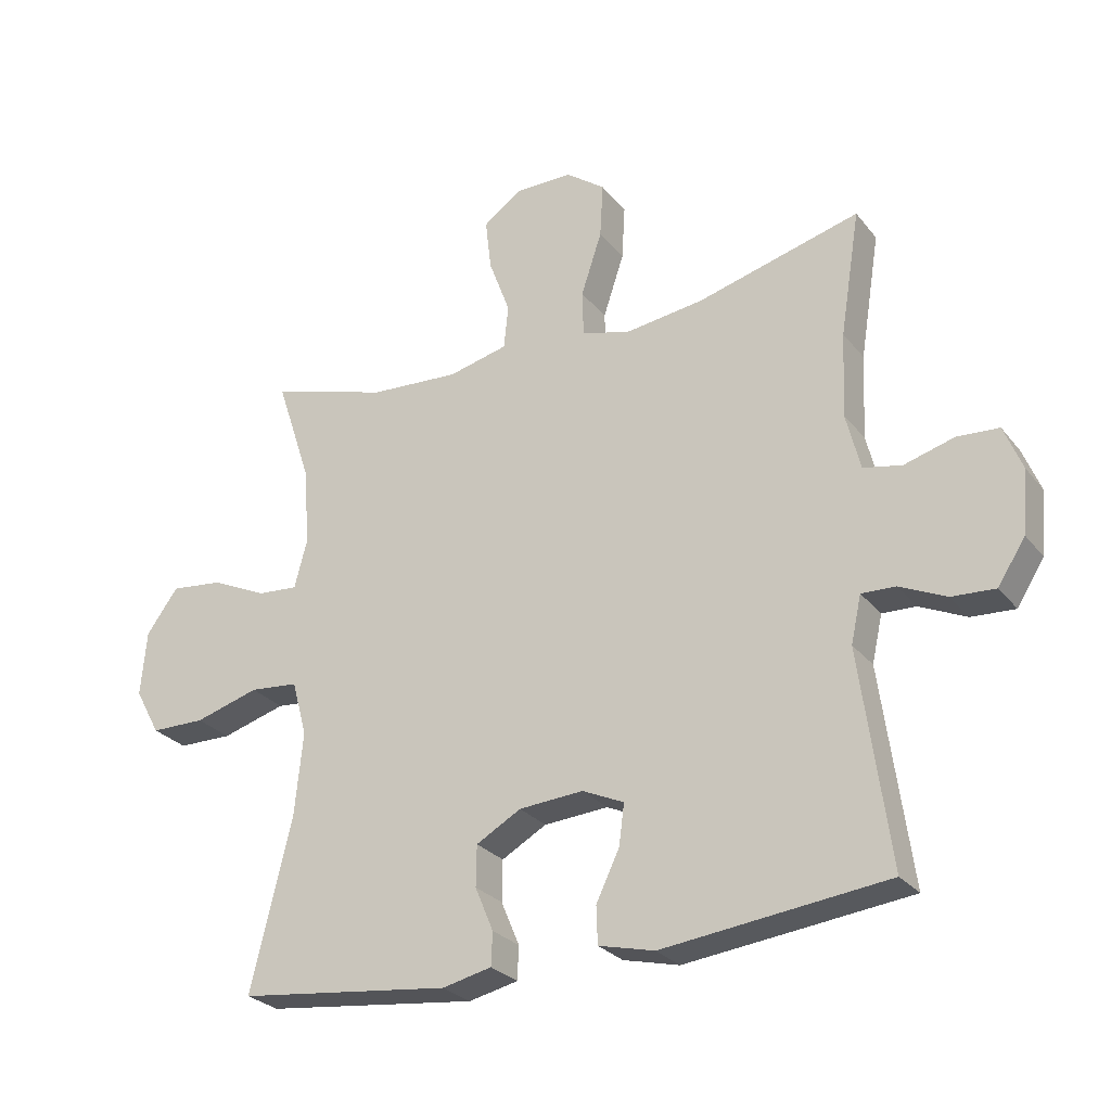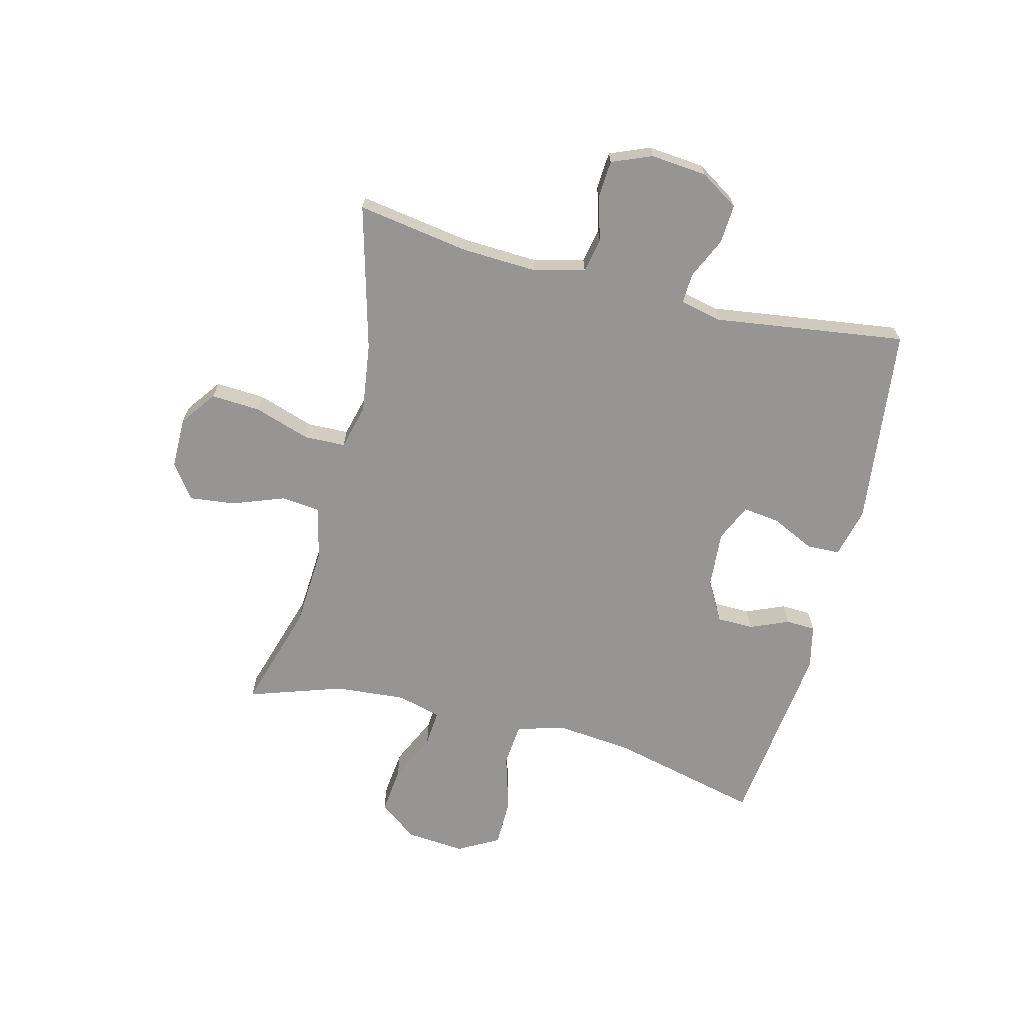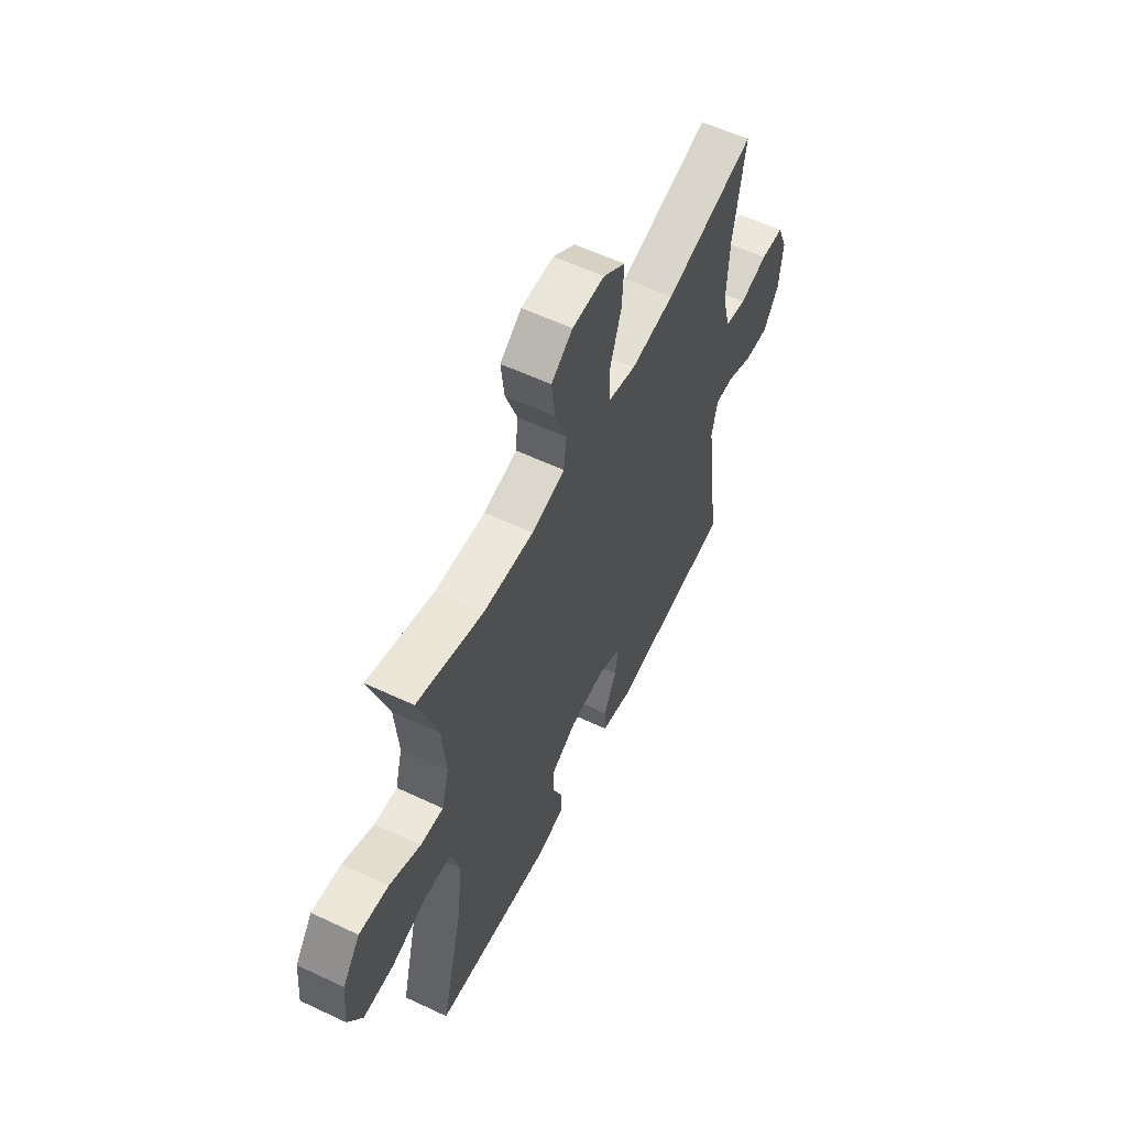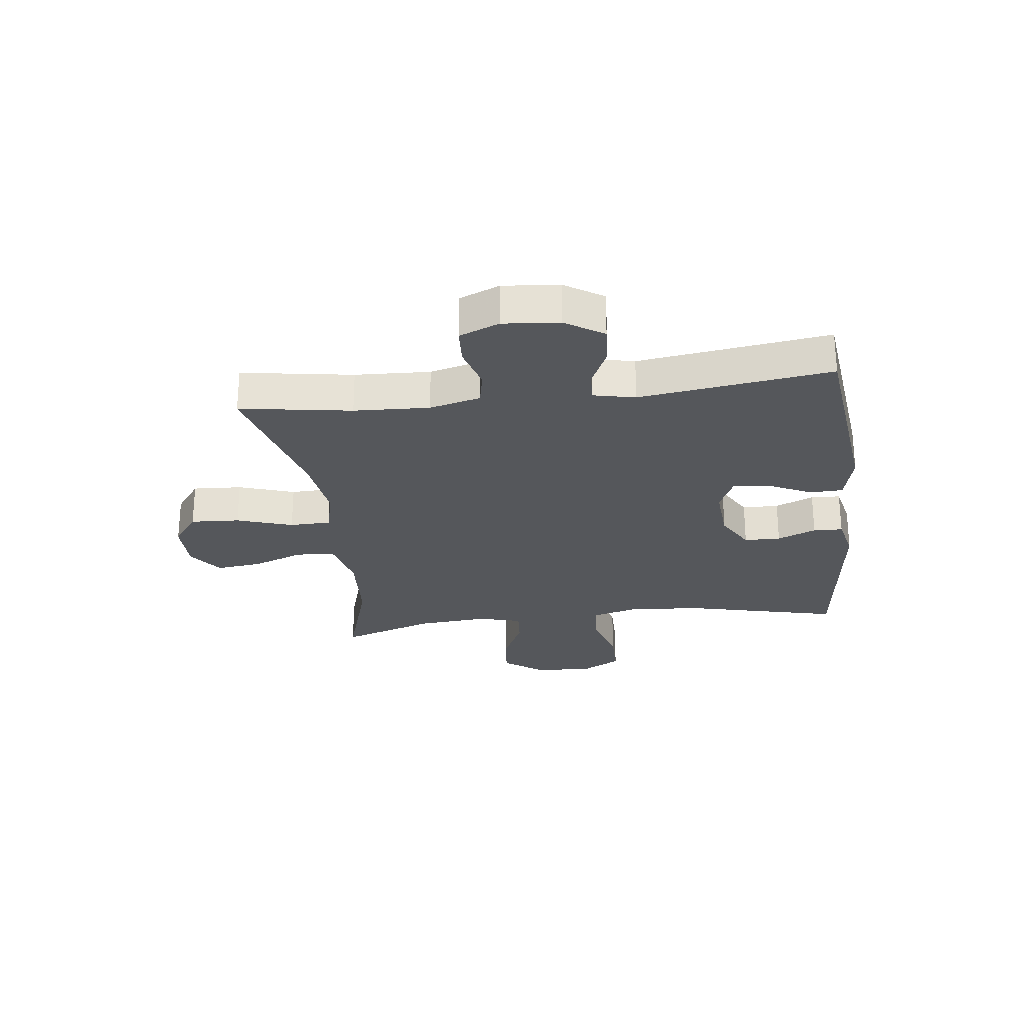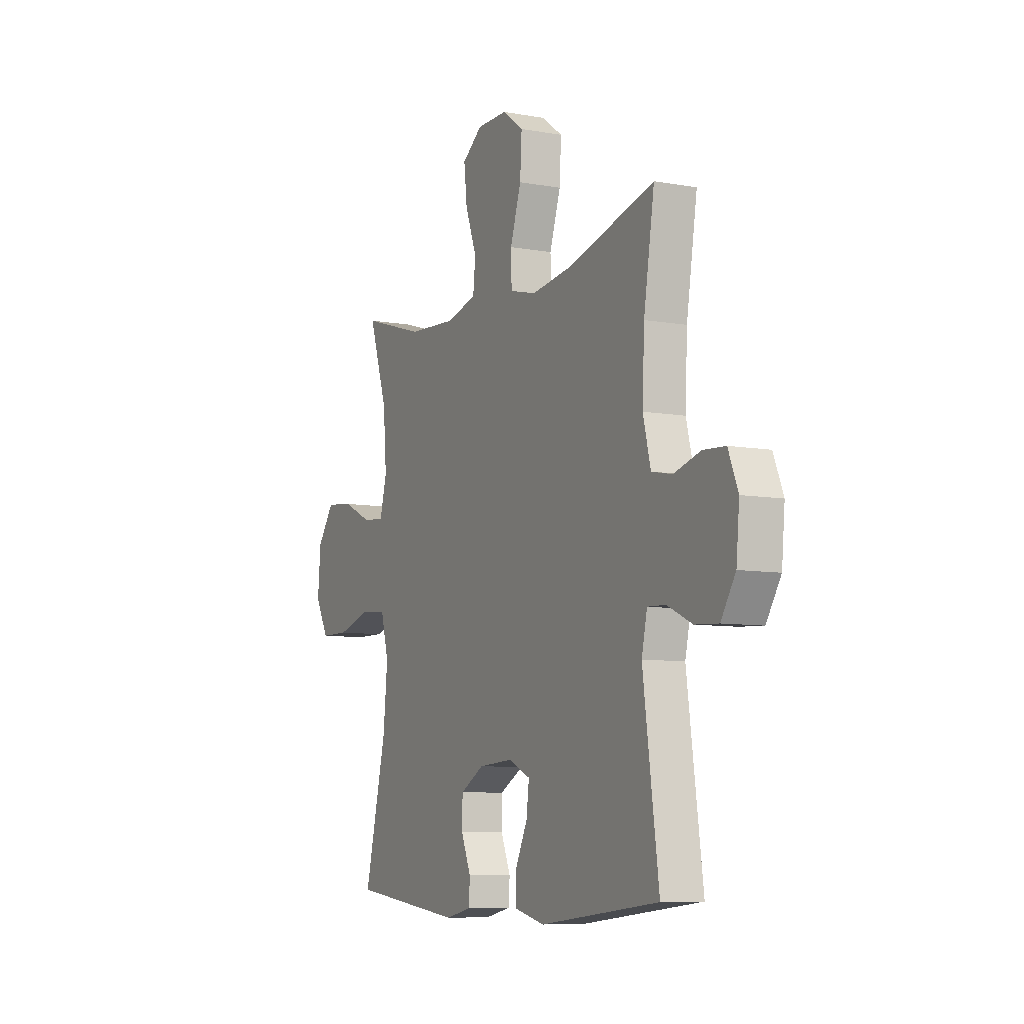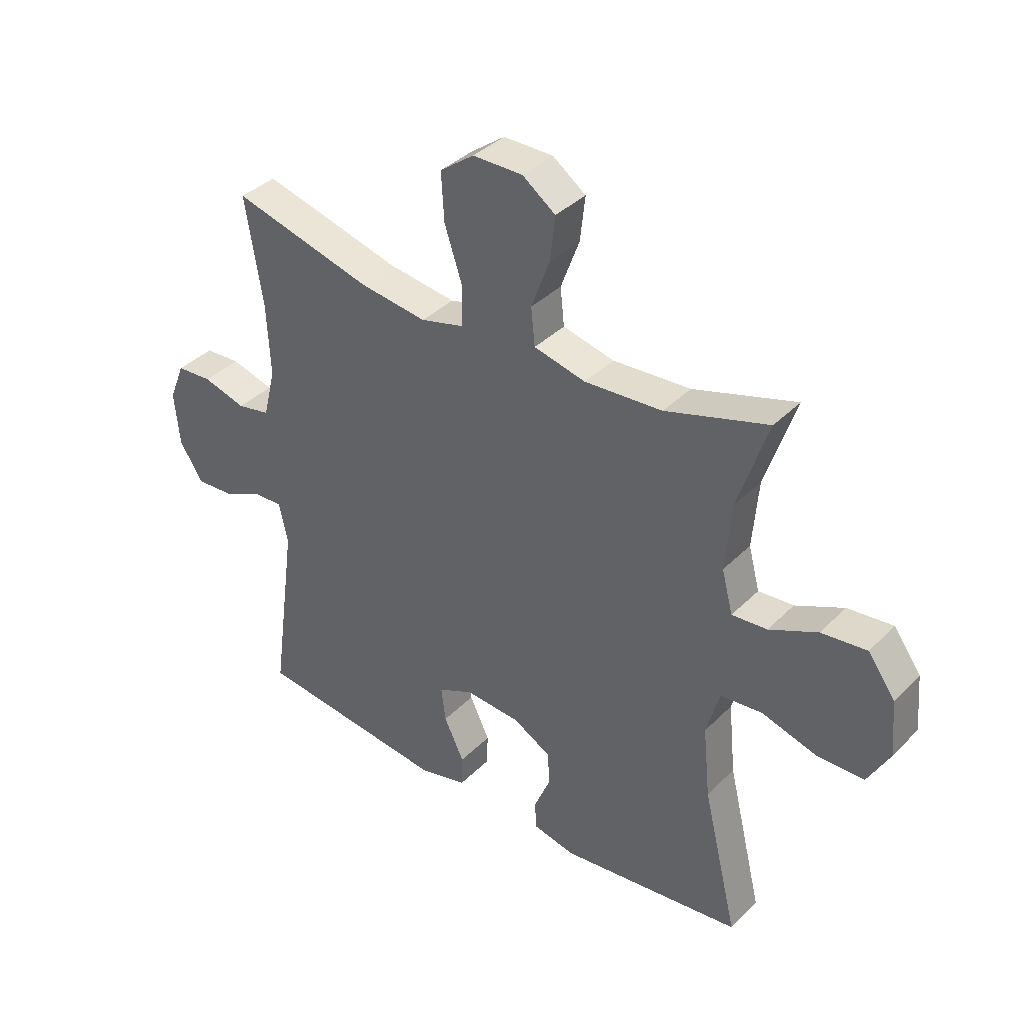
<metadata>
{"format":"obj","ext":"obj","renderer":"f3d","projection":"perspective","resolution":1024,"background":"white","views":[{"elev":-27.0,"azim":29.8,"up":"+Z"},{"elev":-67.5,"azim":75.9,"up":"+Y"},{"elev":58.3,"azim":-64.0,"up":"+Z"},{"elev":-26.4,"azim":97.1,"up":"+Y"},{"elev":-8.0,"azim":63.4,"up":"+Z"},{"elev":37.5,"azim":-141.4,"up":"+Z"}]}
</metadata>
<code>
v 0.5 0.07 0.5
v 0.469 0.07 0.307
v 0.463 0.07 0.177
v 0.485 0.07 0.089
v 0.544 0.07 0.077
v 0.621 0.07 0.099
v 0.685 0.07 0.095
v 0.713 0.07 0.026
v 0.704 0.07 -0.071
v 0.662 0.07 -0.137
v 0.595 0.07 -0.133
v 0.523 0.07 -0.1
v 0.471 0.07 -0.098
v 0.455 0.07 -0.17
v 0.5 0.07 -0.5
v 0.155 0.07 -0.54
v 0.069 0.07 -0.519
v 0.067 0.07 -0.462
v 0.103 0.07 -0.387
v 0.111 0.07 -0.324
v 0.047 0.07 -0.295
v -0.052 0.07 -0.302
v -0.121 0.07 -0.341
v -0.122 0.07 -0.404
v -0.094 0.07 -0.471
v -0.096 0.07 -0.522
v -0.172 0.07 -0.539
v -0.5 0.07 -0.5
v -0.437 0.07 -0.239
v -0.424 0.07 -0.11
v -0.447 0.07 -0.025
v -0.522 0.07 -0.018
v -0.621 0.07 -0.047
v -0.705 0.07 -0.046
v -0.744 0.07 0.025
v -0.735 0.07 0.126
v -0.686 0.07 0.193
v -0.605 0.07 0.184
v -0.519 0.07 0.144
v -0.456 0.07 0.139
v -0.436 0.07 0.215
v -0.446 0.07 0.337
v -0.5 0.07 0.5
v -0.317 0.07 0.444
v -0.178 0.07 0.435
v -0.086 0.07 0.457
v -0.079 0.07 0.524
v -0.112 0.07 0.613
v -0.121 0.07 0.692
v -0.062 0.07 0.735
v 0.027 0.07 0.735
v 0.088 0.07 0.69
v 0.083 0.07 0.605
v 0.051 0.07 0.508
v 0.053 0.07 0.437
v 0.13 0.07 0.417
v 0.25 0.07 0.433
v 0.5 0 0.5
v 0.469 0 0.307
v 0.463 0 0.177
v 0.485 0 0.089
v 0.544 0 0.077
v 0.621 0 0.099
v 0.685 0 0.095
v 0.713 0 0.026
v 0.704 0 -0.071
v 0.662 0 -0.137
v 0.595 0 -0.133
v 0.523 0 -0.1
v 0.471 0 -0.098
v 0.455 0 -0.17
v 0.5 0 -0.5
v 0.155 0 -0.54
v 0.069 0 -0.519
v 0.067 0 -0.462
v 0.103 0 -0.387
v 0.111 0 -0.324
v 0.047 0 -0.295
v -0.052 0 -0.302
v -0.121 0 -0.341
v -0.122 0 -0.404
v -0.094 0 -0.471
v -0.096 0 -0.522
v -0.172 0 -0.539
v -0.5 0 -0.5
v -0.437 0 -0.239
v -0.424 0 -0.11
v -0.447 0 -0.025
v -0.522 0 -0.018
v -0.621 0 -0.047
v -0.705 0 -0.046
v -0.744 0 0.025
v -0.735 0 0.126
v -0.686 0 0.193
v -0.605 0 0.184
v -0.519 0 0.144
v -0.456 0 0.139
v -0.436 0 0.215
v -0.446 0 0.337
v -0.5 0 0.5
v -0.317 0 0.444
v -0.178 0 0.435
v -0.086 0 0.457
v -0.079 0 0.524
v -0.112 0 0.613
v -0.121 0 0.692
v -0.062 0 0.735
v 0.027 0 0.735
v 0.088 0 0.69
v 0.083 0 0.605
v 0.051 0 0.508
v 0.053 0 0.437
v 0.13 0 0.417
v 0.25 0 0.433
f 51 52 53 54
f 51 54 55
f 50 51 55
f 47 48 49 50
f 47 50 55
f 46 47 55
f 45 46 55 56
f 42 43 44
f 41 42 44 45
f 40 41 45 56
f 36 37 38 39
f 36 39 40
f 35 36 40
f 32 33 34 35
f 31 32 35 40
f 30 31 40 56
f 26 27 28 29
f 24 25 26 29
f 23 24 29 30
f 22 23 30 56
f 16 17 18 19
f 14 15 16 19
f 13 14 19 20
f 9 10 11 12
f 9 12 13
f 8 9 13
f 5 6 7 8
f 4 5 8 13
f 3 4 13 20
f 57 1 2
f 21 22 56 57
f 20 21 57
f 2 3 20 57
f 111 110 109 108
f 112 111 108
f 112 108 107
f 107 106 105 104
f 112 107 104
f 112 104 103
f 113 112 103 102
f 101 100 99
f 102 101 99 98
f 113 102 98 97
f 96 95 94 93
f 97 96 93
f 97 93 92
f 92 91 90 89
f 97 92 89 88
f 113 97 88 87
f 86 85 84 83
f 86 83 82 81
f 87 86 81 80
f 113 87 80 79
f 76 75 74 73
f 76 73 72 71
f 77 76 71 70
f 69 68 67 66
f 70 69 66
f 70 66 65
f 65 64 63 62
f 70 65 62 61
f 77 70 61 60
f 59 58 114
f 114 113 79 78
f 114 78 77
f 114 77 60 59
f 1 58 59 2
f 2 59 60 3
f 3 60 61 4
f 4 61 62 5
f 5 62 63 6
f 6 63 64 7
f 7 64 65 8
f 8 65 66 9
f 9 66 67 10
f 10 67 68 11
f 11 68 69 12
f 12 69 70 13
f 13 70 71 14
f 14 71 72 15
f 15 72 73 16
f 16 73 74 17
f 17 74 75 18
f 18 75 76 19
f 19 76 77 20
f 20 77 78 21
f 21 78 79 22
f 22 79 80 23
f 23 80 81 24
f 24 81 82 25
f 25 82 83 26
f 26 83 84 27
f 27 84 85 28
f 28 85 86 29
f 29 86 87 30
f 30 87 88 31
f 31 88 89 32
f 32 89 90 33
f 33 90 91 34
f 34 91 92 35
f 35 92 93 36
f 36 93 94 37
f 37 94 95 38
f 38 95 96 39
f 39 96 97 40
f 40 97 98 41
f 41 98 99 42
f 42 99 100 43
f 43 100 101 44
f 44 101 102 45
f 45 102 103 46
f 46 103 104 47
f 47 104 105 48
f 48 105 106 49
f 49 106 107 50
f 50 107 108 51
f 51 108 109 52
f 52 109 110 53
f 53 110 111 54
f 54 111 112 55
f 55 112 113 56
f 56 113 114 57
f 57 114 58 1

</code>
